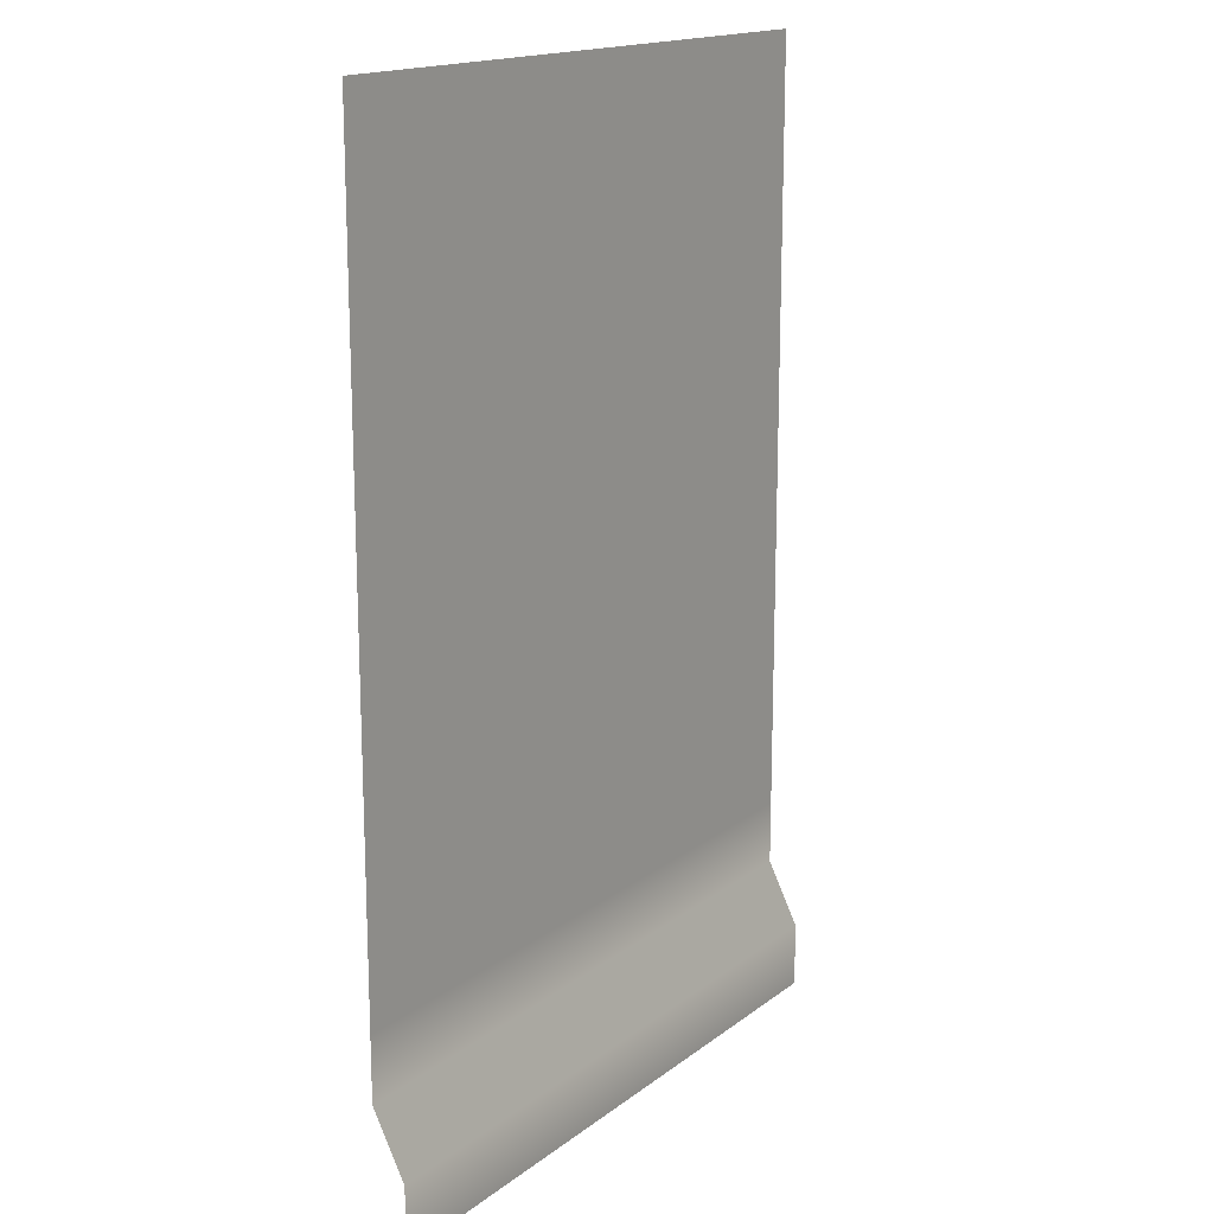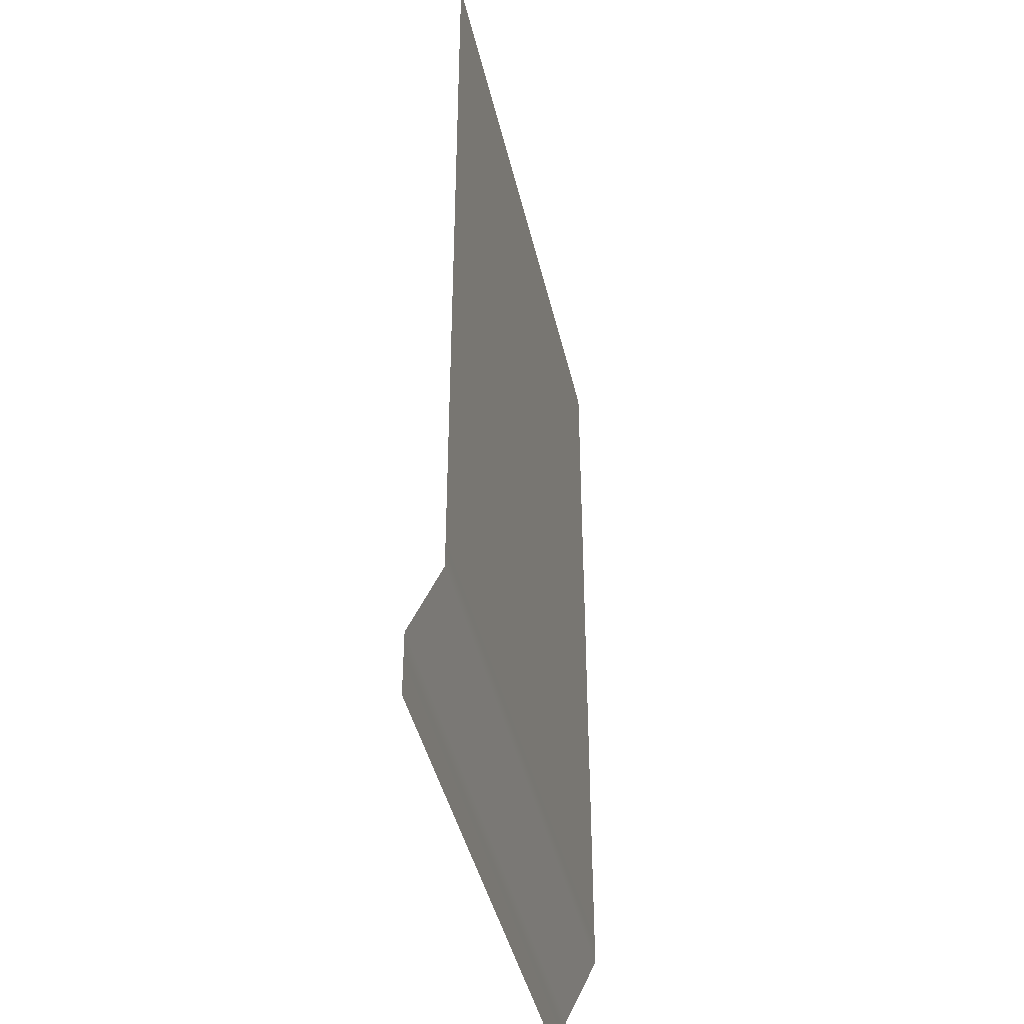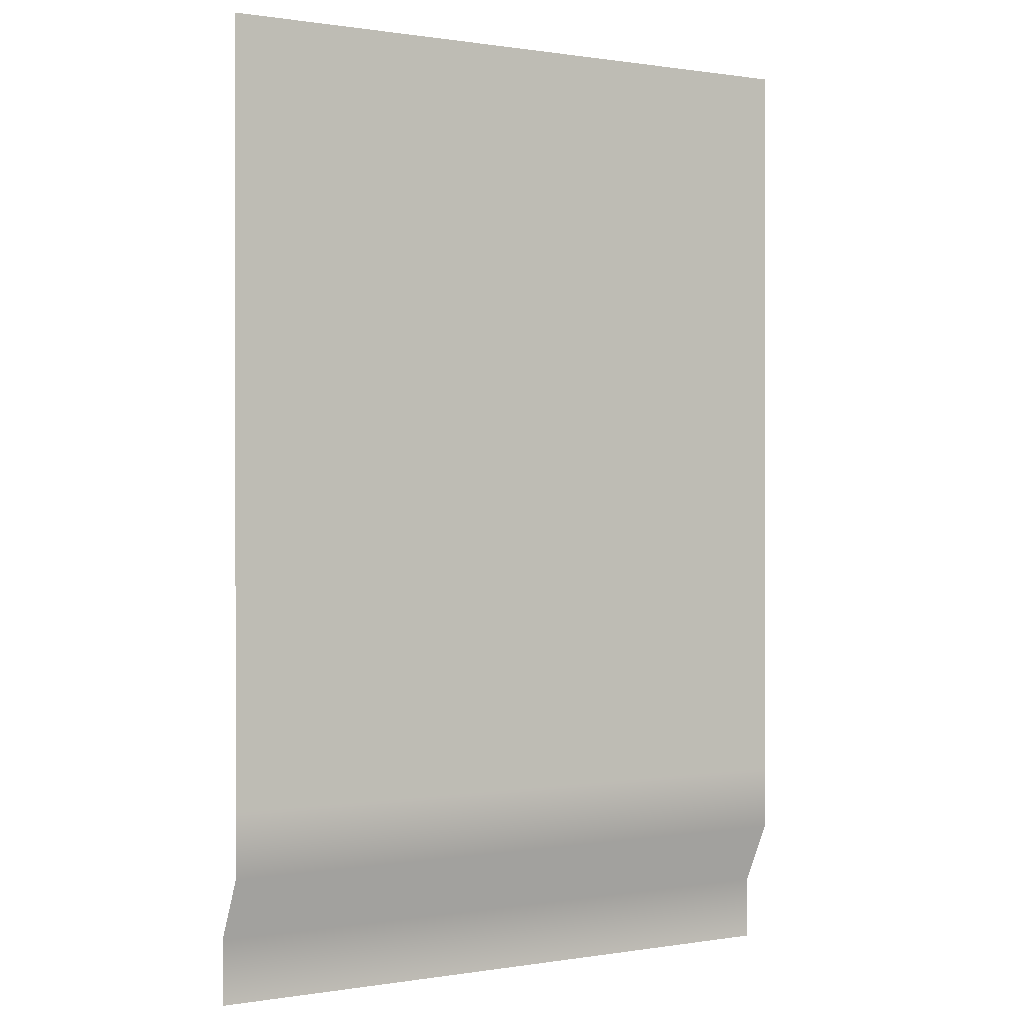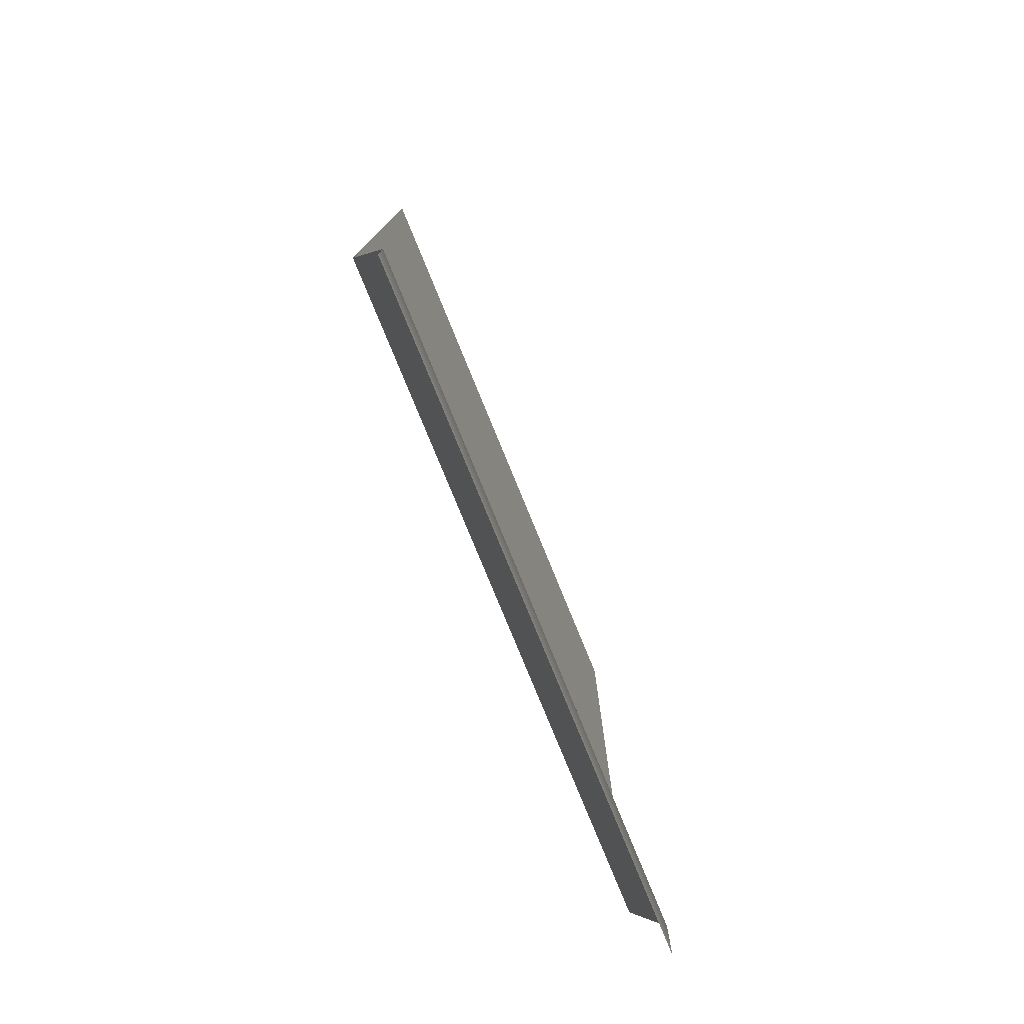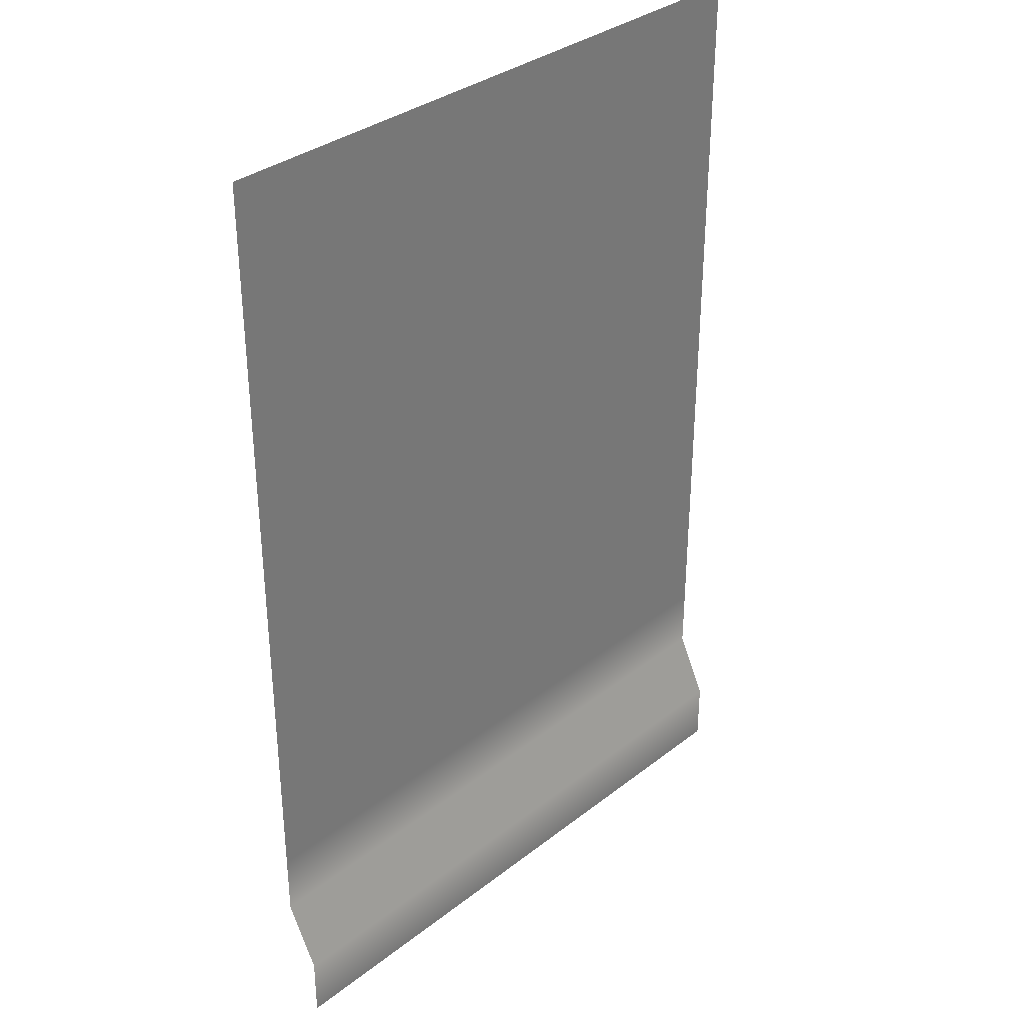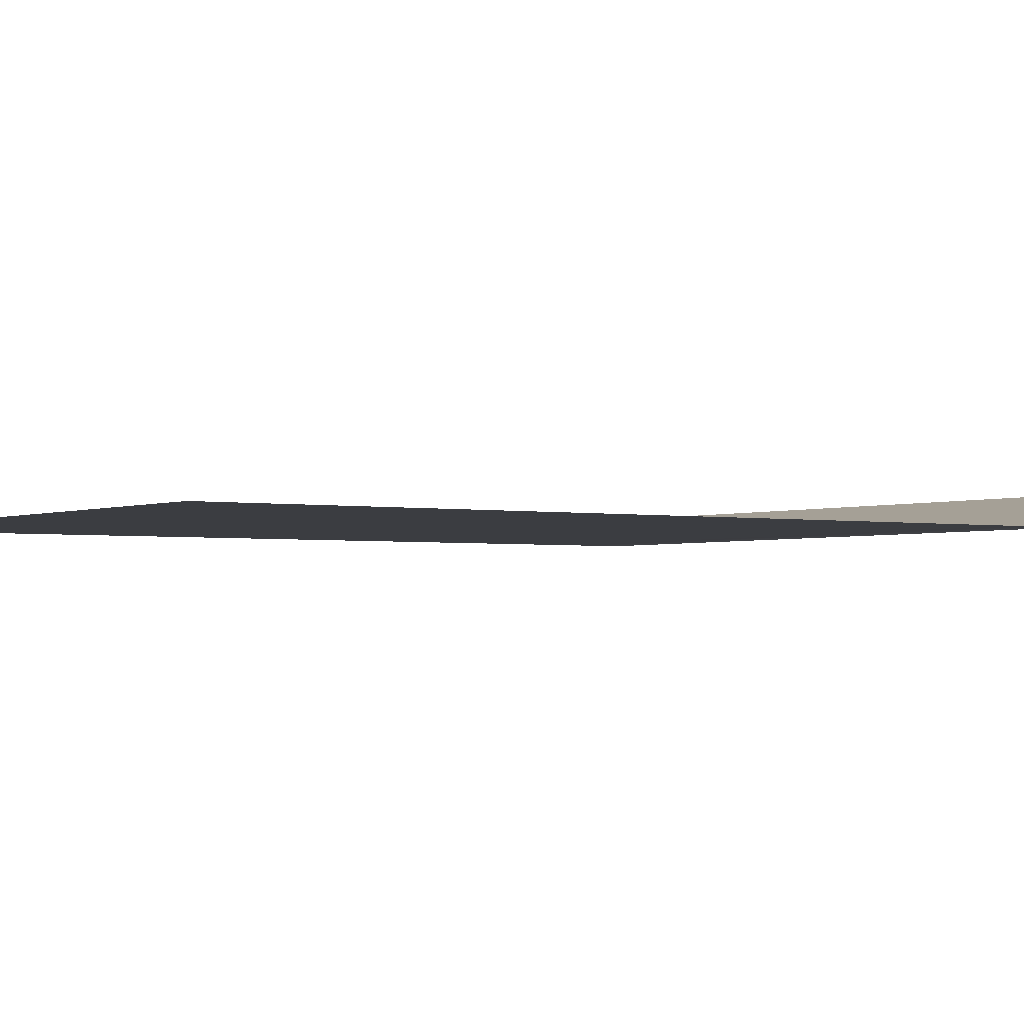
<metadata>
{"format":"obj","ext":"obj","renderer":"f3d","projection":"perspective","resolution":1024,"background":"white","views":[{"elev":16.5,"azim":-55.8,"up":"+Y"},{"elev":-42.7,"azim":102.8,"up":"+Y"},{"elev":0.5,"azim":148.8,"up":"+Y"},{"elev":-79.0,"azim":-67.7,"up":"+Y"},{"elev":34.0,"azim":-46.3,"up":"+Y"},{"elev":-2.5,"azim":-124.3,"up":"+Z"}]}
</metadata>
<code>
g default
v 941 308 167
v 921 308 167
v 901 308 167
v 881 308 167
v 861 308 167
v 841 308 167
v 821 308 167
v 801 308 167
v 781 308 167
v 761 308 167
v 741 308 167
v 941 288 167
v 921 288 167
v 901 288 167
v 881 288 167
v 861 288 167
v 841 288 167
v 821 288 167
v 801 288 167
v 781 288 167
v 761 288 167
v 741 288 167
v 941 268 167
v 921 268 167
v 901 268 167
v 881 268 167
v 861 268 167
v 841 268 167
v 821 268 167
v 801 268 167
v 781 268 167
v 761 268 167
v 741 268 167
v 941 248 167
v 921 248 167
v 901 248 167
v 881 248 167
v 861 248 167
v 841 248 167
v 821 248 167
v 801 248 167
v 781 248 167
v 761 248 167
v 741 248 167
v 941 228 167
v 921 228 167
v 901 228 167
v 881 228 167
v 861 228 167
v 841 228 167
v 821 228 167
v 801 228 167
v 781 228 167
v 761 228 167
v 741 228 167
v 941 208 167
v 921 208 167
v 901 208 167
v 881 208 167
v 861 208 167
v 841 208 167
v 821 208 167
v 801 208 167
v 781 208 167
v 761 208 167
v 741 208 167
v 741 8 177
v 761 8 177
v 781 8 177
v 801 8 177
v 821 8 177
v 841 8 177
v 861 8 177
v 881 8 177
v 901 8 177
v 921 8 177
v 941 8 177
v 741 28 177
v 761 28 177
v 781 28 177
v 801 28 177
v 821 28 177
v 841 28 177
v 861 28 177
v 881 28 177
v 901 28 177
v 921 28 177
v 941 28 177
v 741 48 167
v 761 48 167
v 781 48 167
v 801 48 167
v 821 48 167
v 841 48 167
v 861 48 167
v 881 48 167
v 901 48 167
v 921 48 167
v 941 48 167
v 741 68 167
v 761 68 167
v 781 68 167
v 801 68 167
v 821 68 167
v 841 68 167
v 861 68 167
v 881 68 167
v 901 68 167
v 921 68 167
v 941 68 167
v 741 88 167
v 761 88 167
v 781 88 167
v 801 88 167
v 821 88 167
v 841 88 167
v 861 88 167
v 881 88 167
v 901 88 167
v 921 88 167
v 941 88 167
v 741 108 167
v 761 108 167
v 781 108 167
v 801 108 167
v 821 108 167
v 841 108 167
v 861 108 167
v 881 108 167
v 901 108 167
v 921 108 167
v 941 108 167
v 741 128 167
v 761 128 167
v 781 128 167
v 801 128 167
v 821 128 167
v 841 128 167
v 861 128 167
v 881 128 167
v 901 128 167
v 921 128 167
v 941 128 167
v 741 148 167
v 761 148 167
v 781 148 167
v 801 148 167
v 821 148 167
v 841 148 167
v 861 148 167
v 881 148 167
v 901 148 167
v 921 148 167
v 941 148 167
v 741 168 167
v 761 168 167
v 781 168 167
v 801 168 167
v 821 168 167
v 841 168 167
v 861 168 167
v 881 168 167
v 901 168 167
v 921 168 167
v 941 168 167
v 741 188 167
v 761 188 167
v 781 188 167
v 801 188 167
v 821 188 167
v 841 188 167
v 861 188 167
v 881 188 167
v 901 188 167
v 921 188 167
v 941 188 167
v 741 208 167
v 761 208 167
v 781 208 167
v 801 208 167
v 821 208 167
v 841 208 167
v 861 208 167
v 881 208 167
v 901 208 167
v 921 208 167
v 941 208 167
g pPlane34
f 1 2 13 12
f 2 3 14 13
f 3 4 15 14
f 4 5 16 15
f 5 6 17 16
f 6 7 18 17
f 7 8 19 18
f 8 9 20 19
f 9 10 21 20
f 10 11 22 21
f 12 13 24 23
f 13 14 25 24
f 14 15 26 25
f 15 16 27 26
f 16 17 28 27
f 17 18 29 28
f 18 19 30 29
f 19 20 31 30
f 20 21 32 31
f 21 22 33 32
f 23 24 35 34
f 24 25 36 35
f 25 26 37 36
f 26 27 38 37
f 27 28 39 38
f 28 29 40 39
f 29 30 41 40
f 30 31 42 41
f 31 32 43 42
f 32 33 44 43
f 34 35 46 45
f 35 36 47 46
f 36 37 48 47
f 37 38 49 48
f 38 39 50 49
f 39 40 51 50
f 40 41 52 51
f 41 42 53 52
f 42 43 54 53
f 43 44 55 54
f 45 46 57 56
f 46 47 58 57
f 47 48 59 58
f 48 49 60 59
f 49 50 61 60
f 50 51 62 61
f 51 52 63 62
f 52 53 64 63
f 53 54 65 64
f 54 55 66 65
f 67 68 79 78
f 68 69 80 79
f 69 70 81 80
f 70 71 82 81
f 71 72 83 82
f 72 73 84 83
f 73 74 85 84
f 74 75 86 85
f 75 76 87 86
f 76 77 88 87
f 78 79 90 89
f 79 80 91 90
f 80 81 92 91
f 81 82 93 92
f 82 83 94 93
f 83 84 95 94
f 84 85 96 95
f 85 86 97 96
f 86 87 98 97
f 87 88 99 98
f 89 90 101 100
f 90 91 102 101
f 91 92 103 102
f 92 93 104 103
f 93 94 105 104
f 94 95 106 105
f 95 96 107 106
f 96 97 108 107
f 97 98 109 108
f 98 99 110 109
f 100 101 112 111
f 101 102 113 112
f 102 103 114 113
f 103 104 115 114
f 104 105 116 115
f 105 106 117 116
f 106 107 118 117
f 107 108 119 118
f 108 109 120 119
f 109 110 121 120
f 111 112 123 122
f 112 113 124 123
f 113 114 125 124
f 114 115 126 125
f 115 116 127 126
f 116 117 128 127
f 117 118 129 128
f 118 119 130 129
f 119 120 131 130
f 120 121 132 131
f 122 123 134 133
f 123 124 135 134
f 124 125 136 135
f 125 126 137 136
f 126 127 138 137
f 127 128 139 138
f 128 129 140 139
f 129 130 141 140
f 130 131 142 141
f 131 132 143 142
f 133 134 145 144
f 134 135 146 145
f 135 136 147 146
f 136 137 148 147
f 137 138 149 148
f 138 139 150 149
f 139 140 151 150
f 140 141 152 151
f 141 142 153 152
f 142 143 154 153
f 144 145 156 155
f 145 146 157 156
f 146 147 158 157
f 147 148 159 158
f 148 149 160 159
f 149 150 161 160
f 150 151 162 161
f 151 152 163 162
f 152 153 164 163
f 153 154 165 164
f 155 156 167 166
f 156 157 168 167
f 157 158 169 168
f 158 159 170 169
f 159 160 171 170
f 160 161 172 171
f 161 162 173 172
f 162 163 174 173
f 163 164 175 174
f 164 165 176 175
f 166 167 178 177
f 167 168 179 178
f 168 169 180 179
f 169 170 181 180
f 170 171 182 181
f 171 172 183 182
f 172 173 184 183
f 173 174 185 184
f 174 175 186 185
f 175 176 187 186

</code>
